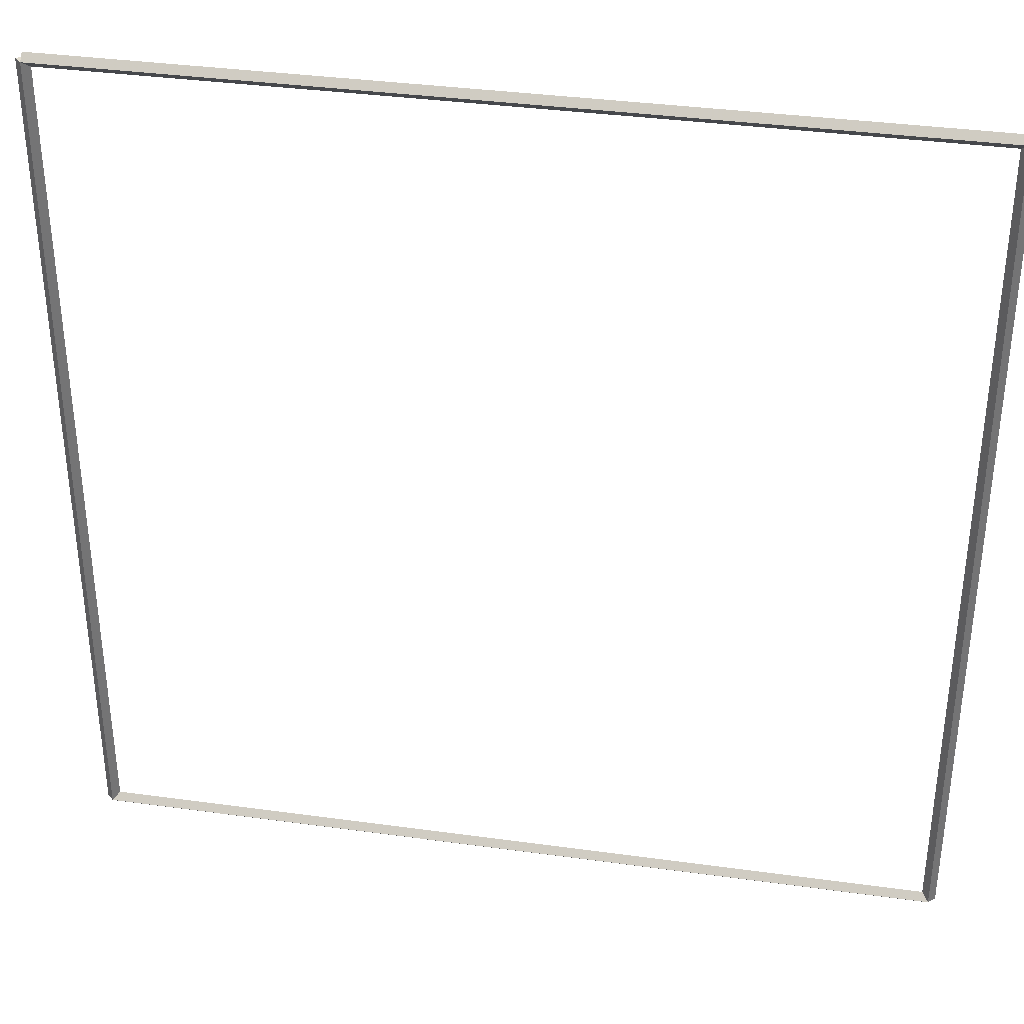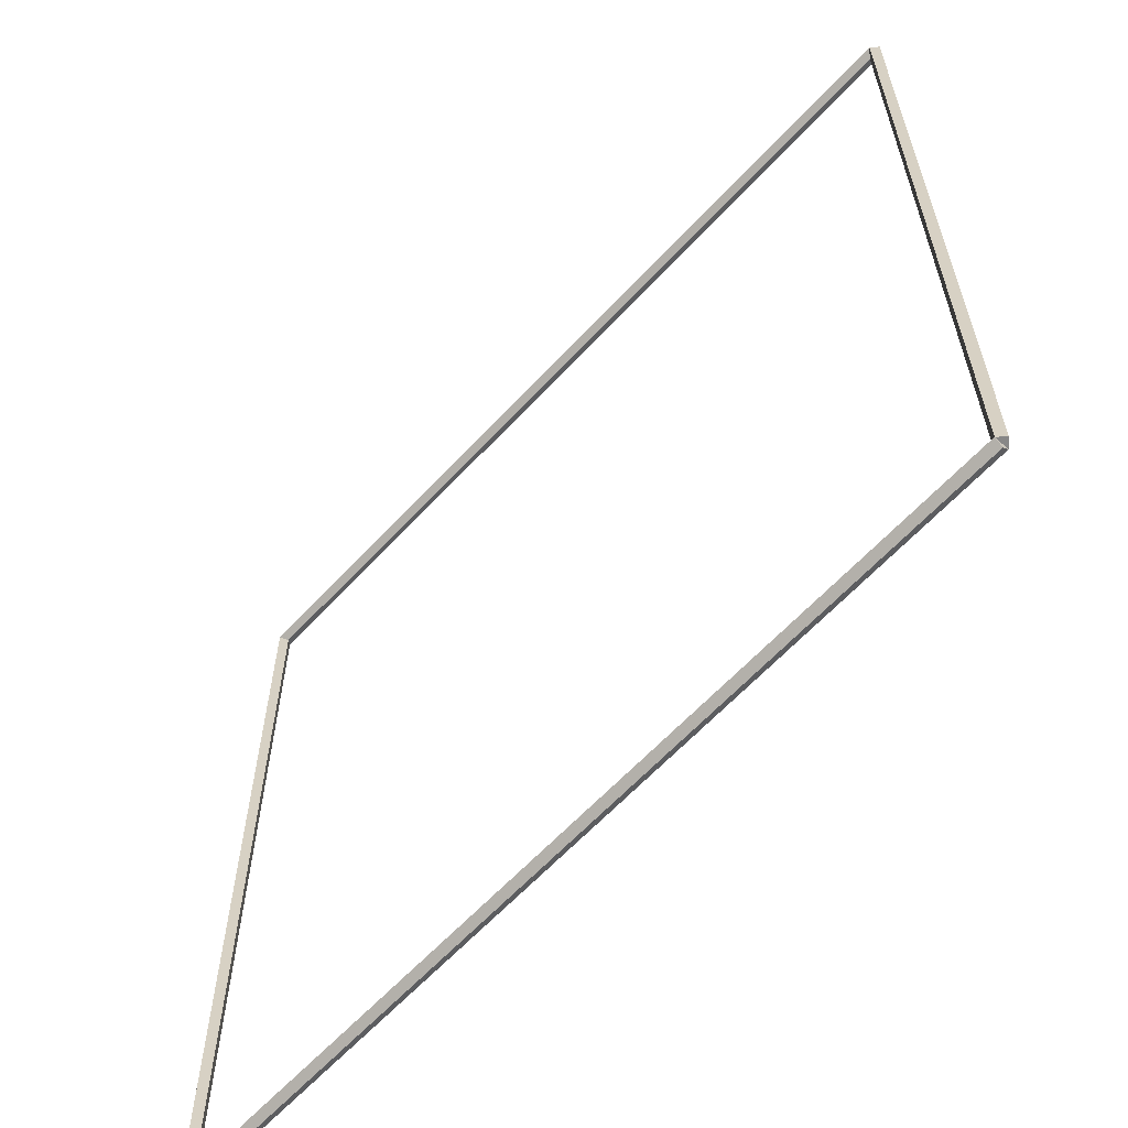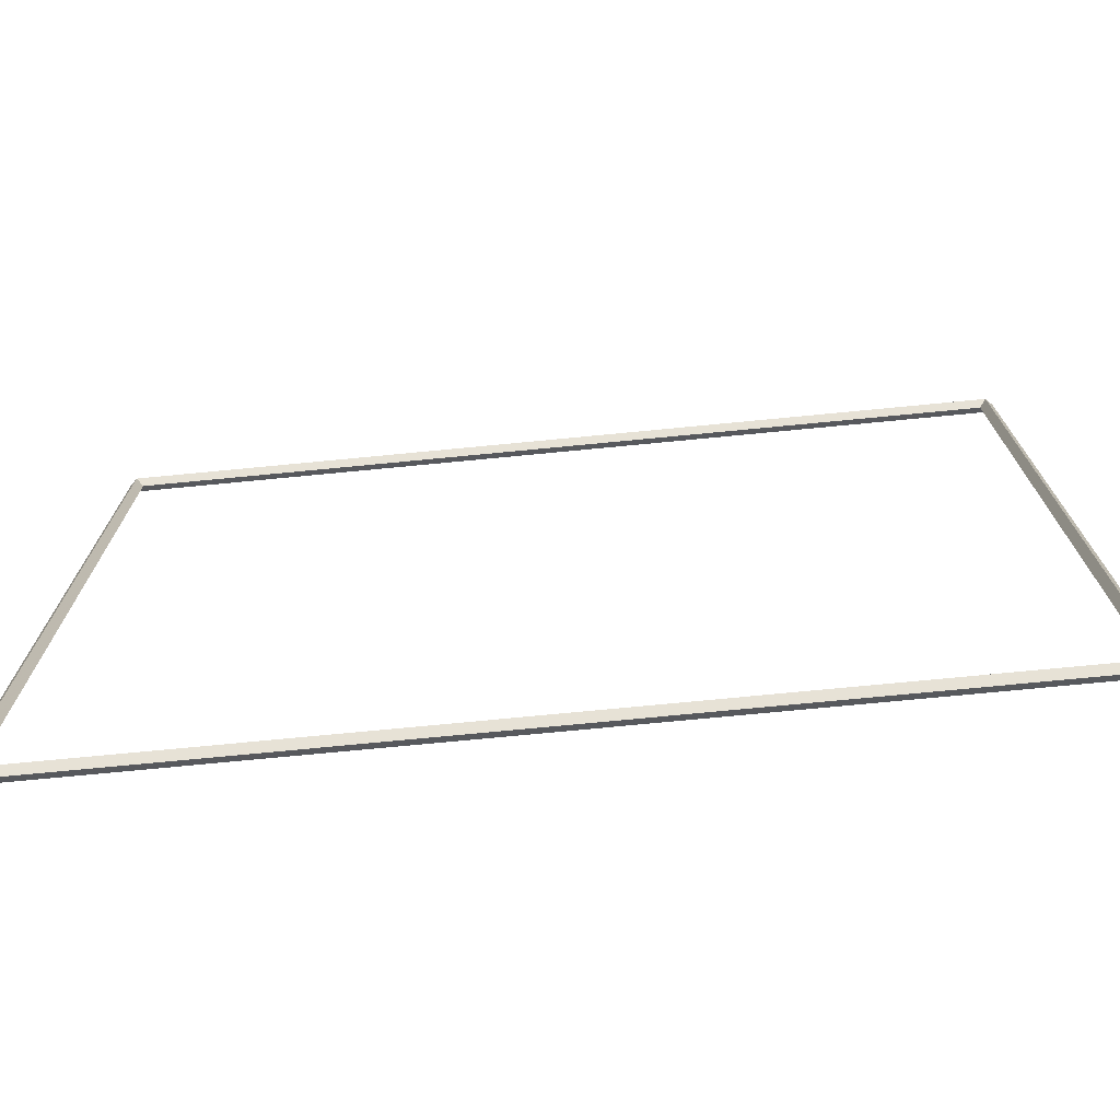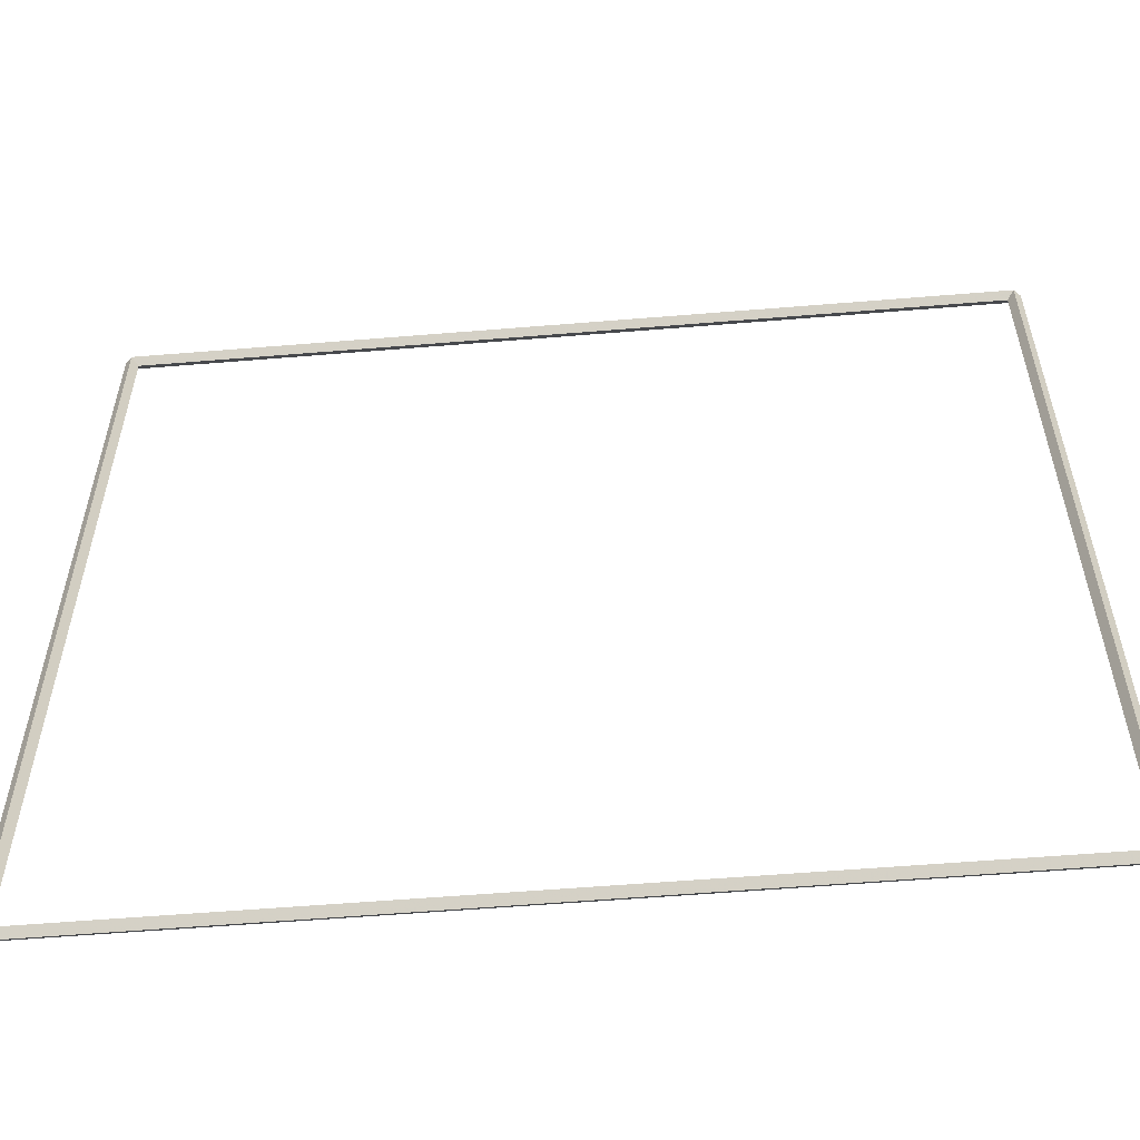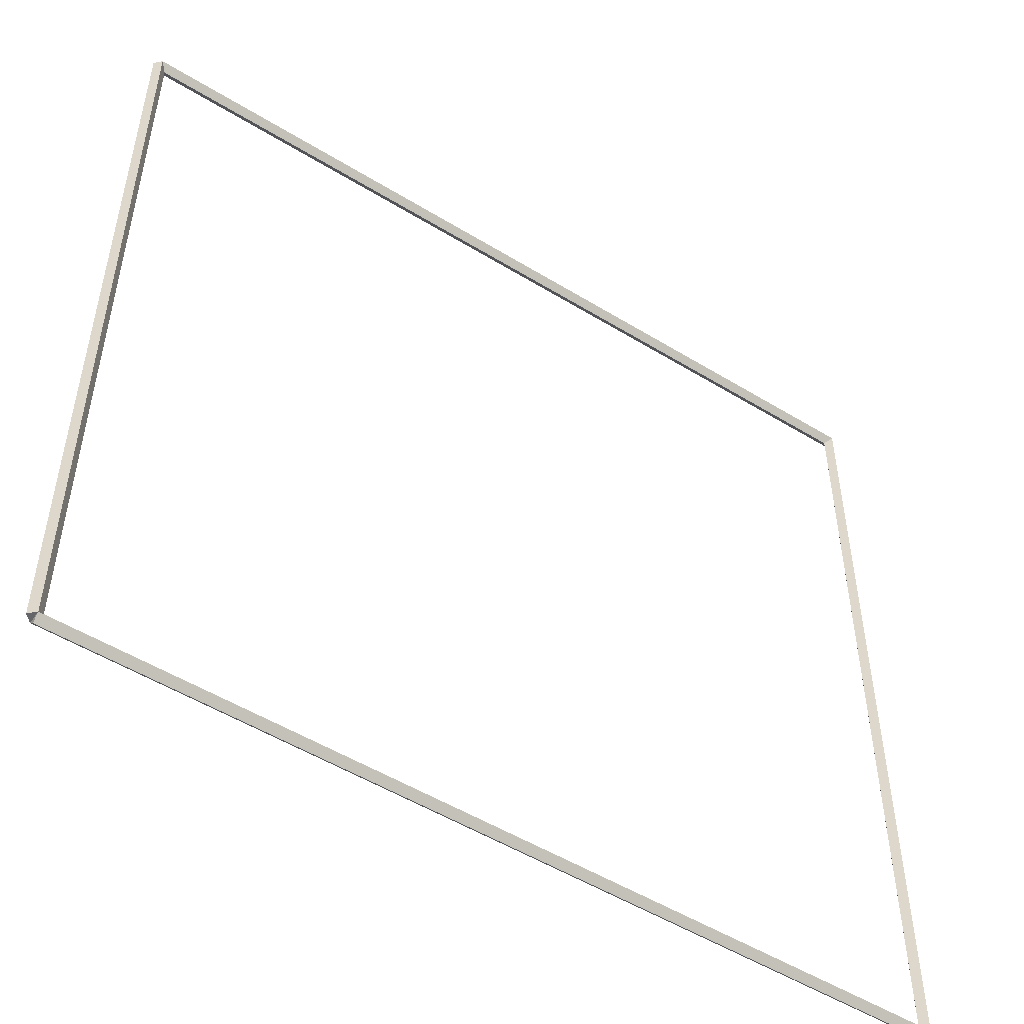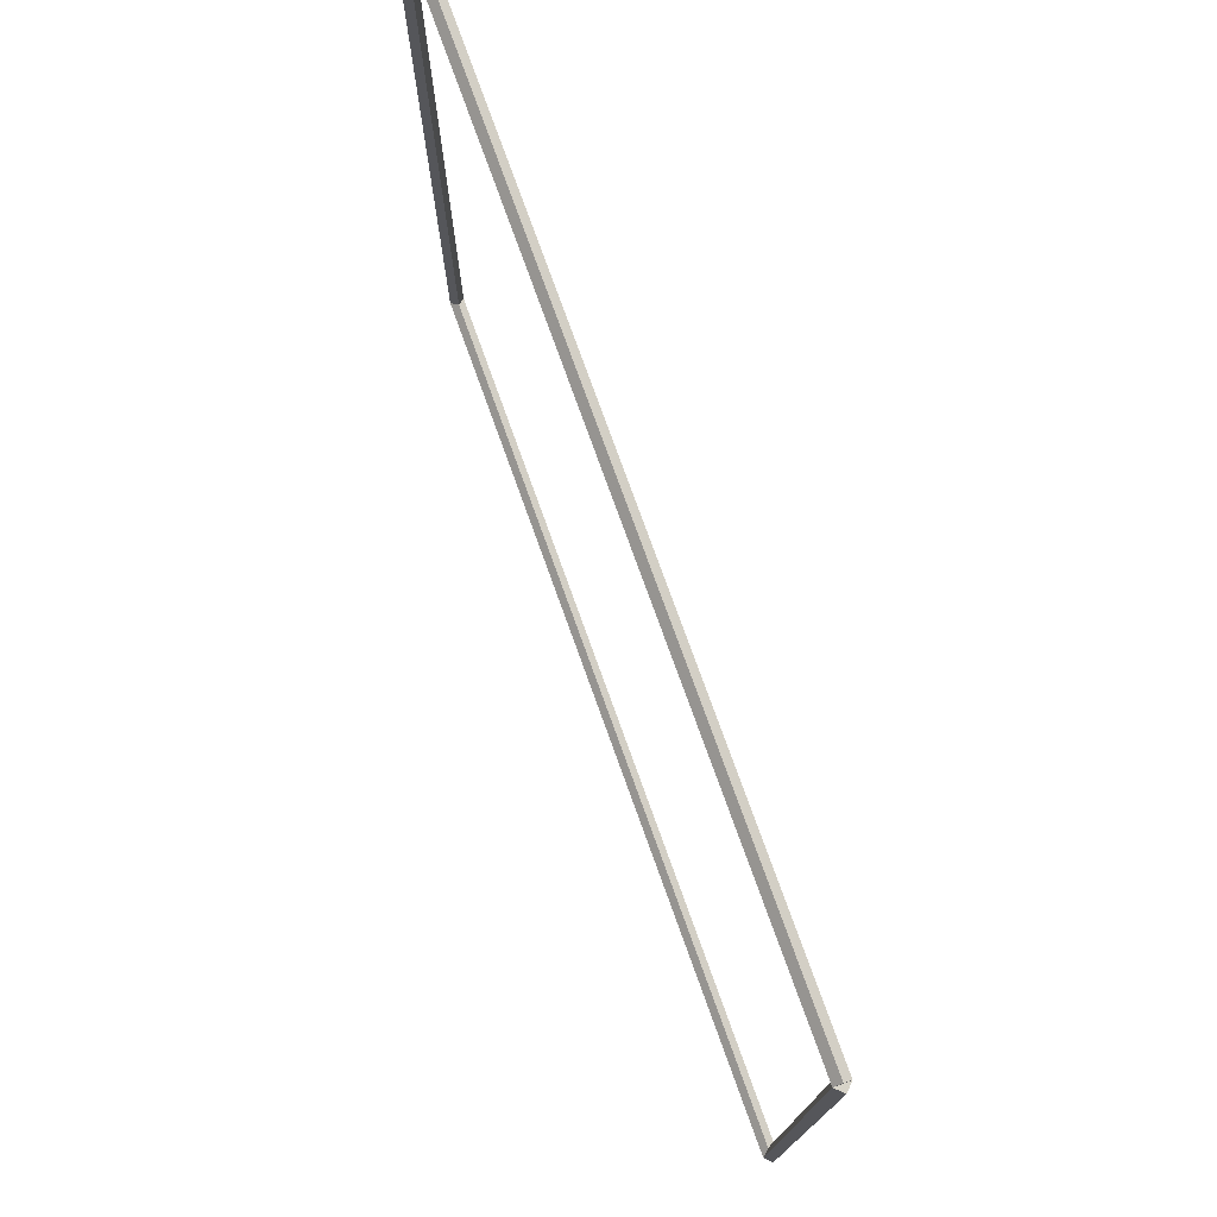
<metadata>
{"format":"obj","ext":"obj","renderer":"f3d","projection":"perspective","resolution":1024,"background":"white","views":[{"elev":36.2,"azim":-169.8,"up":"+Z"},{"elev":-62.3,"azim":-132.6,"up":"+Z"},{"elev":-74.4,"azim":5.5,"up":"+Z"},{"elev":-57.1,"azim":-175.1,"up":"+Z"},{"elev":-51.8,"azim":-33.6,"up":"+Z"},{"elev":76.8,"azim":70.2,"up":"+Z"}]}
</metadata>
<code>
g boudary_original_0
v 12.7 50.9 12.7
v 12.7 50.8 12.8
v 12.7 50.7 12.7
v 12.7 50.8 12.6
v 0 50.9 12.7
v 0 50.8 12.8
v 0 50.7 12.7
v 0 50.8 12.6
f 1 2 3 4
f 6 2 1 5
f 5 1 4 8
f 6 5 8 7
f 8 4 3 7
f 7 3 2 6
g boudary_original_0
v 12.7 50.9 2.861e-06
v 12.8 50.8 2.861e-06
v 12.7 50.7 2.861e-06
v 12.6 50.8 2.861e-06
v 12.7 50.9 12.7
v 12.8 50.8 12.7
v 12.7 50.7 12.7
v 12.6 50.8 12.7
f 9 10 11 12
f 14 10 9 13
f 13 9 12 16
f 14 13 16 15
f 16 12 11 15
f 15 11 10 14
g boudary_original_0
v 9.537e-07 50.9 0
v 9.537e-07 50.8 -0.1
v 9.537e-07 50.7 0
v 9.537e-07 50.8 0.1
v 12.7 50.9 3.052e-06
v 12.7 50.8 -0.1
v 12.7 50.7 3.052e-06
v 12.7 50.8 0.1
f 17 18 19 20
f 22 18 17 21
f 21 17 20 24
f 22 21 24 23
f 24 20 19 23
f 23 19 18 22
g boudary_original_0
v 0 50.9 12.7
v -0.1 50.8 12.7
v 0 50.7 12.7
v 0.1 50.8 12.7
v 7.629e-07 50.9 0
v -0.1 50.8 0
v 7.629e-07 50.7 0
v 0.1 50.8 0
f 25 26 27 28
f 30 26 25 29
f 29 25 28 32
f 30 29 32 31
f 32 28 27 31
f 31 27 26 30

</code>
